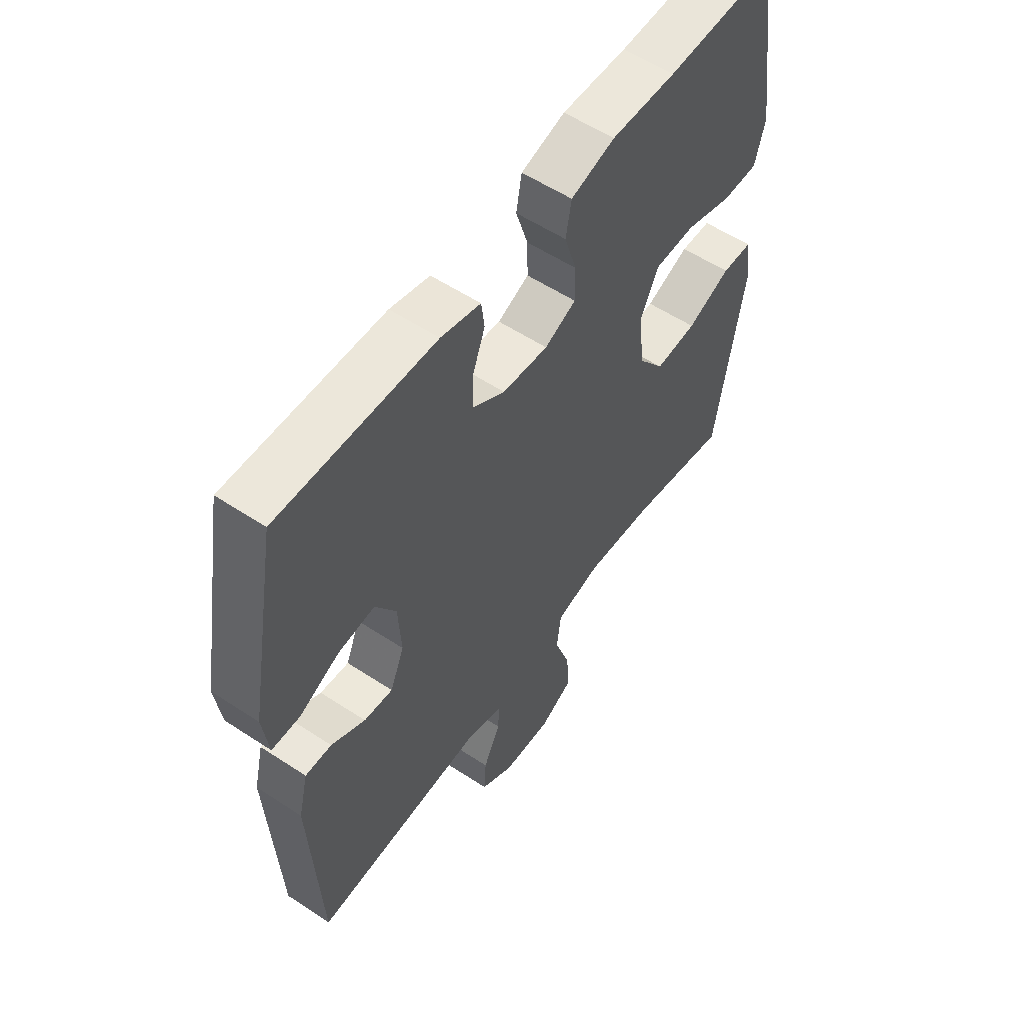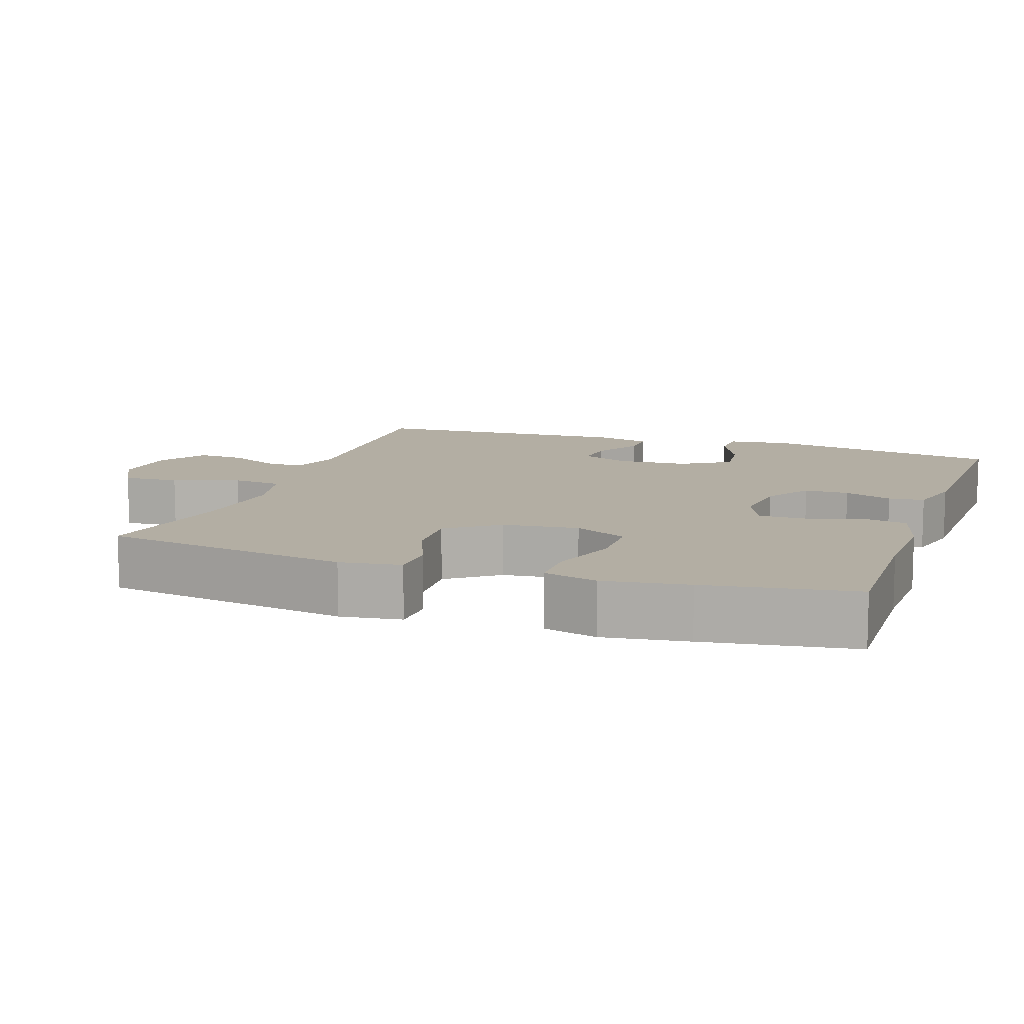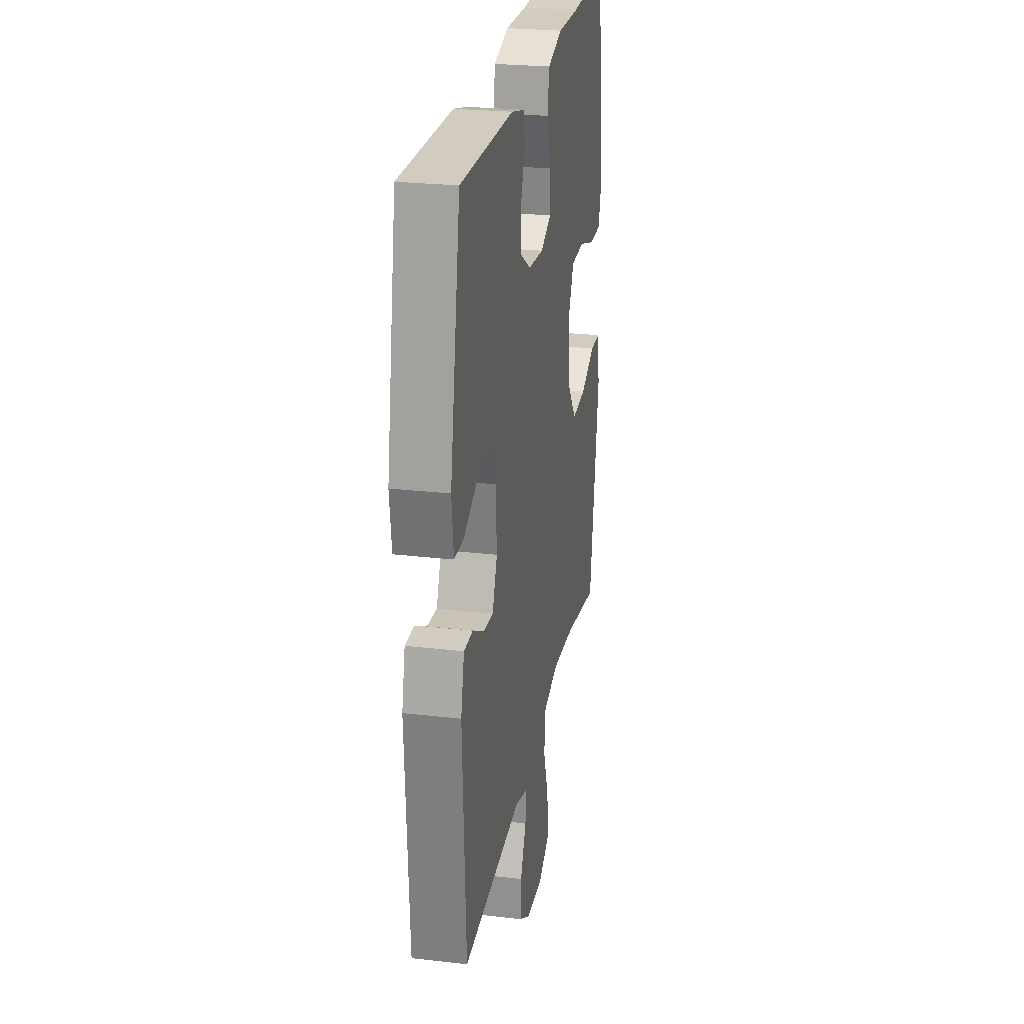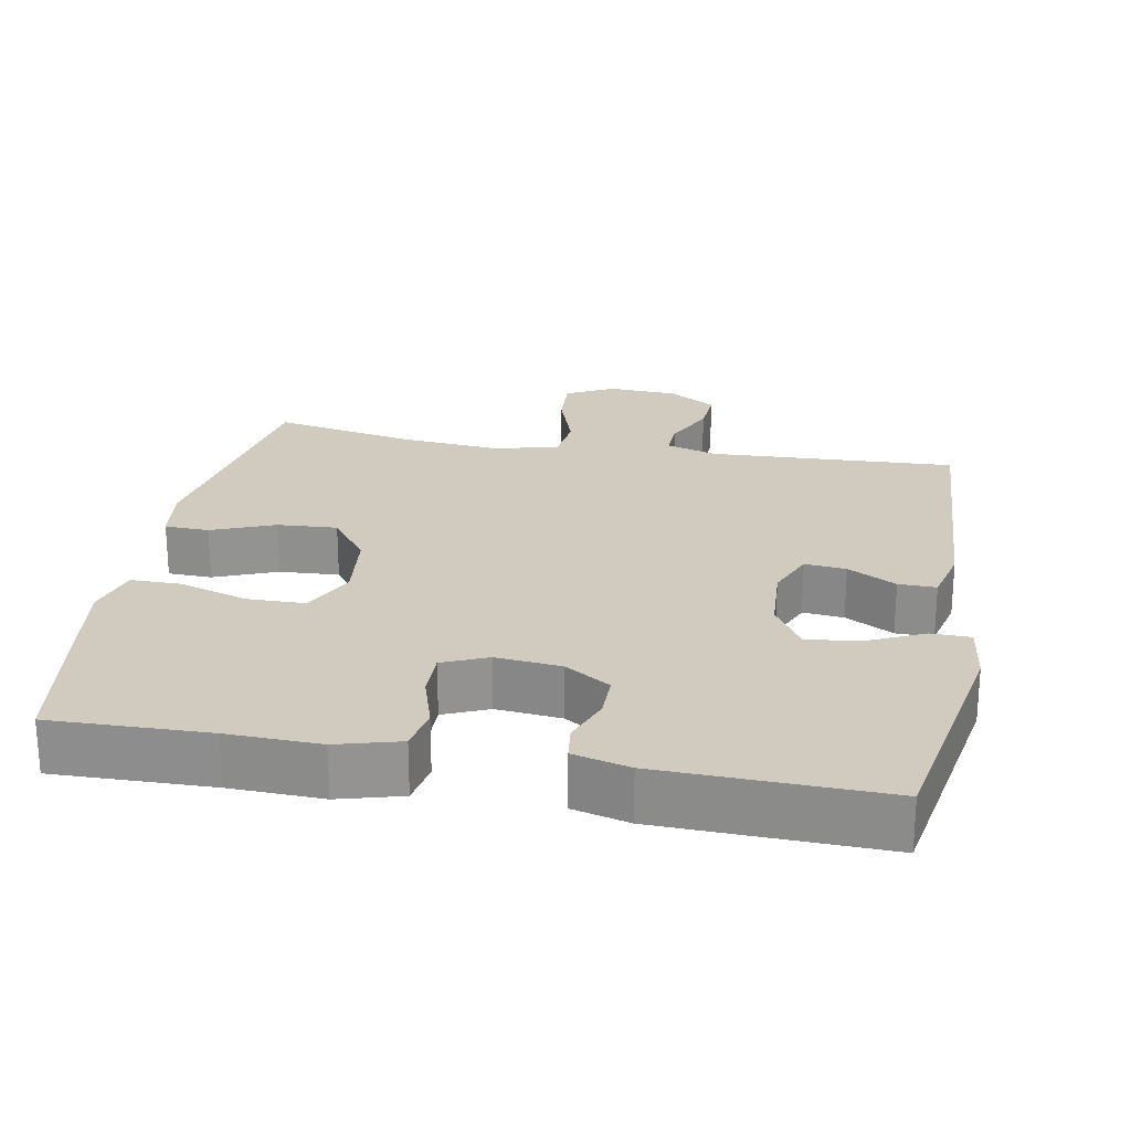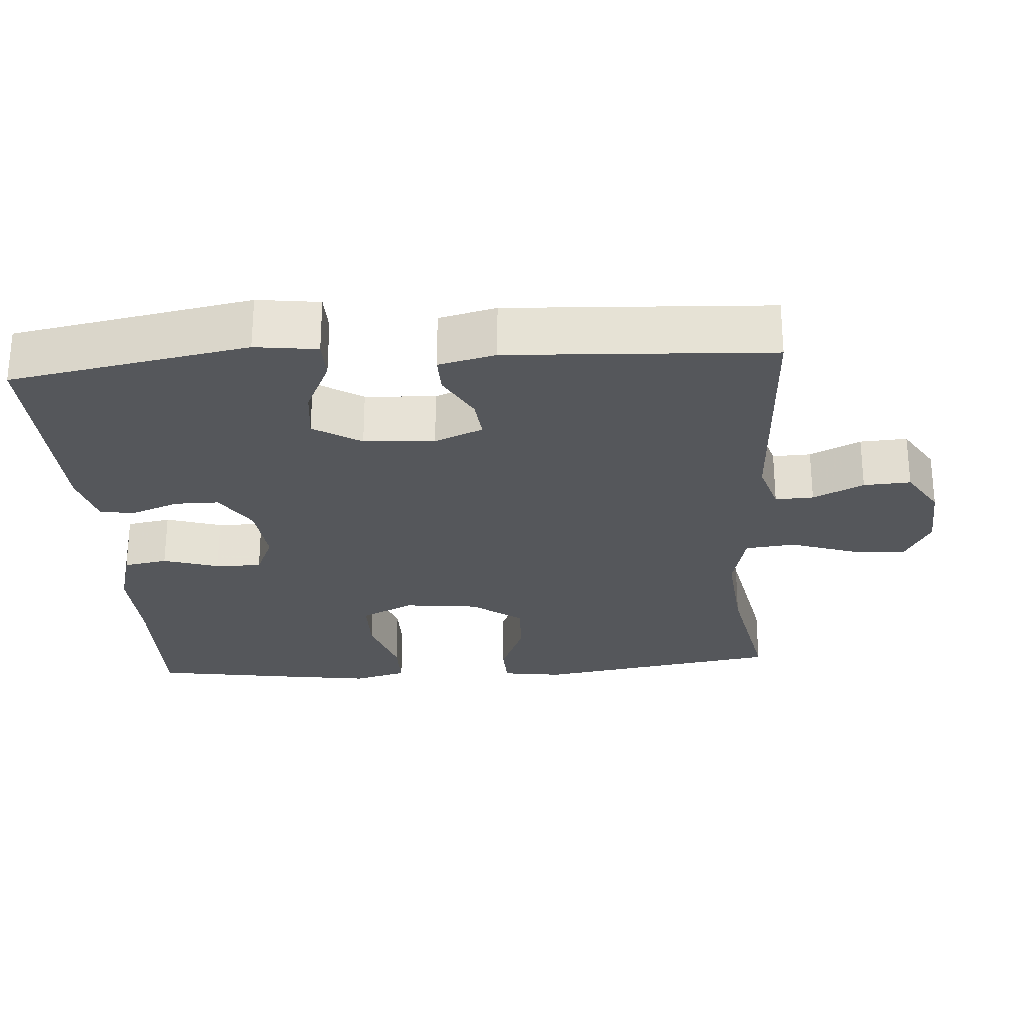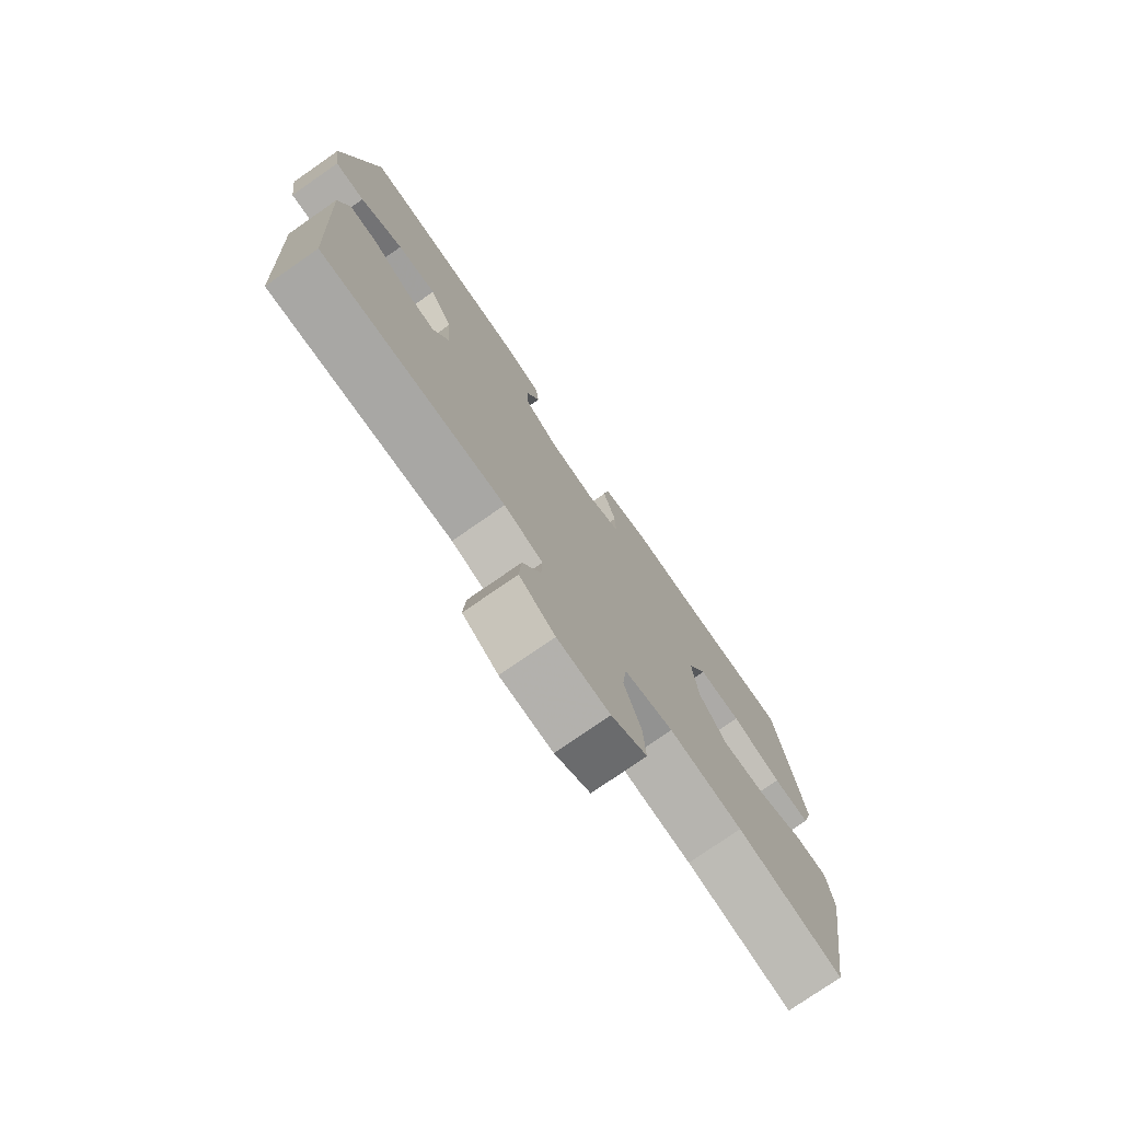
<metadata>
{"format":"obj","ext":"obj","renderer":"f3d","projection":"perspective","resolution":1024,"background":"white","views":[{"elev":56.5,"azim":124.6,"up":"+Z"},{"elev":10.9,"azim":-70.8,"up":"+Y"},{"elev":25.8,"azim":100.4,"up":"+Z"},{"elev":23.6,"azim":10.4,"up":"+Y"},{"elev":-26.5,"azim":94.0,"up":"+Y"},{"elev":-76.6,"azim":124.8,"up":"+Z"}]}
</metadata>
<code>
v -0.5 0.07 -0.5
v -0.555 0.07 -0.158
v -0.543 0.07 -0.074
v -0.482 0.07 -0.072
v -0.395 0.07 -0.107
v -0.312 0.07 -0.112
v -0.26 0.07 -0.042
v -0.248 0.07 0.062
v -0.284 0.07 0.135
v -0.364 0.07 0.136
v -0.459 0.07 0.106
v -0.529 0.07 0.106
v -0.549 0.07 0.18
v -0.532 0.07 0.296
v -0.5 0.07 0.5
v -0.283 0.07 0.495
v -0.155 0.07 0.499
v -0.068 0.07 0.475
v -0.057 0.07 0.414
v -0.081 0.07 0.337
v -0.082 0.07 0.273
v -0.02 0.07 0.246
v 0.07 0.07 0.255
v 0.133 0.07 0.295
v 0.133 0.07 0.356
v 0.108 0.07 0.422
v 0.114 0.07 0.471
v 0.192 0.07 0.491
v 0.5 0.07 0.5
v 0.56 0.07 0.17
v 0.549 0.07 0.084
v 0.494 0.07 0.083
v 0.415 0.07 0.12
v 0.343 0.07 0.128
v 0.302 0.07 0.062
v 0.296 0.07 -0.036
v 0.324 0.07 -0.103
v 0.381 0.07 -0.097
v 0.448 0.07 -0.06
v 0.5 0.07 -0.059
v 0.519 0.07 -0.138
v 0.5 0.07 -0.5
v 0.159 0.07 -0.484
v 0.087 0.07 -0.506
v 0.089 0.07 -0.559
v 0.123 0.07 -0.629
v 0.127 0.07 -0.694
v 0.061 0.07 -0.735
v -0.036 0.07 -0.741
v -0.102 0.07 -0.706
v -0.097 0.07 -0.629
v -0.066 0.07 -0.538
v -0.074 0.07 -0.469
v -0.165 0.07 -0.448
v -0.302 0.07 -0.461
v -0.5 0 -0.5
v -0.555 0 -0.158
v -0.543 0 -0.074
v -0.482 0 -0.072
v -0.395 0 -0.107
v -0.312 0 -0.112
v -0.26 0 -0.042
v -0.248 0 0.062
v -0.284 0 0.135
v -0.364 0 0.136
v -0.459 0 0.106
v -0.529 0 0.106
v -0.549 0 0.18
v -0.532 0 0.296
v -0.5 0 0.5
v -0.283 0 0.495
v -0.155 0 0.499
v -0.068 0 0.475
v -0.057 0 0.414
v -0.081 0 0.337
v -0.082 0 0.273
v -0.02 0 0.246
v 0.07 0 0.255
v 0.133 0 0.295
v 0.133 0 0.356
v 0.108 0 0.422
v 0.114 0 0.471
v 0.192 0 0.491
v 0.5 0 0.5
v 0.56 0 0.17
v 0.549 0 0.084
v 0.494 0 0.083
v 0.415 0 0.12
v 0.343 0 0.128
v 0.302 0 0.062
v 0.296 0 -0.036
v 0.324 0 -0.103
v 0.381 0 -0.097
v 0.448 0 -0.06
v 0.5 0 -0.059
v 0.519 0 -0.138
v 0.5 0 -0.5
v 0.159 0 -0.484
v 0.087 0 -0.506
v 0.089 0 -0.559
v 0.123 0 -0.629
v 0.127 0 -0.694
v 0.061 0 -0.735
v -0.036 0 -0.741
v -0.102 0 -0.706
v -0.097 0 -0.629
v -0.066 0 -0.538
v -0.074 0 -0.469
v -0.165 0 -0.448
v -0.302 0 -0.461
f 50 51 52
f 49 50 52
f 48 49 52
f 47 48 52
f 46 47 52
f 45 46 52
f 44 45 52 53
f 43 44 53 54
f 42 43 54
f 41 42 54
f 40 41 54
f 39 40 54
f 38 39 54
f 31 32 33
f 30 31 33
f 29 30 33
f 28 29 33
f 27 28 33
f 26 27 33
f 25 26 33
f 24 25 33 34
f 23 24 34 35
f 18 19 20
f 17 18 20
f 16 17 20
f 16 20 21
f 15 16 21
f 14 15 21
f 13 14 21
f 12 13 21
f 11 12 21
f 10 11 21
f 9 10 21 22
f 3 4 5
f 2 3 5
f 1 2 5
f 55 1 5
f 55 5 6
f 37 38 54 55
f 55 6 7
f 37 55 7
f 36 37 7
f 23 35 36
f 22 23 36
f 9 22 36
f 8 9 36
f 7 8 36
f 107 106 105
f 107 105 104
f 107 104 103
f 107 103 102
f 107 102 101
f 107 101 100
f 108 107 100 99
f 109 108 99 98
f 109 98 97
f 109 97 96
f 109 96 95
f 109 95 94
f 109 94 93
f 88 87 86
f 88 86 85
f 88 85 84
f 88 84 83
f 88 83 82
f 88 82 81
f 88 81 80
f 89 88 80 79
f 90 89 79 78
f 75 74 73
f 75 73 72
f 75 72 71
f 76 75 71
f 76 71 70
f 76 70 69
f 76 69 68
f 76 68 67
f 76 67 66
f 76 66 65
f 77 76 65 64
f 60 59 58
f 60 58 57
f 60 57 56
f 60 56 110
f 61 60 110
f 110 109 93 92
f 62 61 110
f 62 110 92
f 62 92 91
f 91 90 78
f 91 78 77
f 91 77 64
f 91 64 63
f 91 63 62
f 1 56 57 2
f 2 57 58 3
f 3 58 59 4
f 4 59 60 5
f 5 60 61 6
f 6 61 62 7
f 7 62 63 8
f 8 63 64 9
f 9 64 65 10
f 10 65 66 11
f 11 66 67 12
f 12 67 68 13
f 13 68 69 14
f 14 69 70 15
f 15 70 71 16
f 16 71 72 17
f 17 72 73 18
f 18 73 74 19
f 19 74 75 20
f 20 75 76 21
f 21 76 77 22
f 22 77 78 23
f 23 78 79 24
f 24 79 80 25
f 25 80 81 26
f 26 81 82 27
f 27 82 83 28
f 28 83 84 29
f 29 84 85 30
f 30 85 86 31
f 31 86 87 32
f 32 87 88 33
f 33 88 89 34
f 34 89 90 35
f 35 90 91 36
f 36 91 92 37
f 37 92 93 38
f 38 93 94 39
f 39 94 95 40
f 40 95 96 41
f 41 96 97 42
f 42 97 98 43
f 43 98 99 44
f 44 99 100 45
f 45 100 101 46
f 46 101 102 47
f 47 102 103 48
f 48 103 104 49
f 49 104 105 50
f 50 105 106 51
f 51 106 107 52
f 52 107 108 53
f 53 108 109 54
f 54 109 110 55
f 55 110 56 1

</code>
